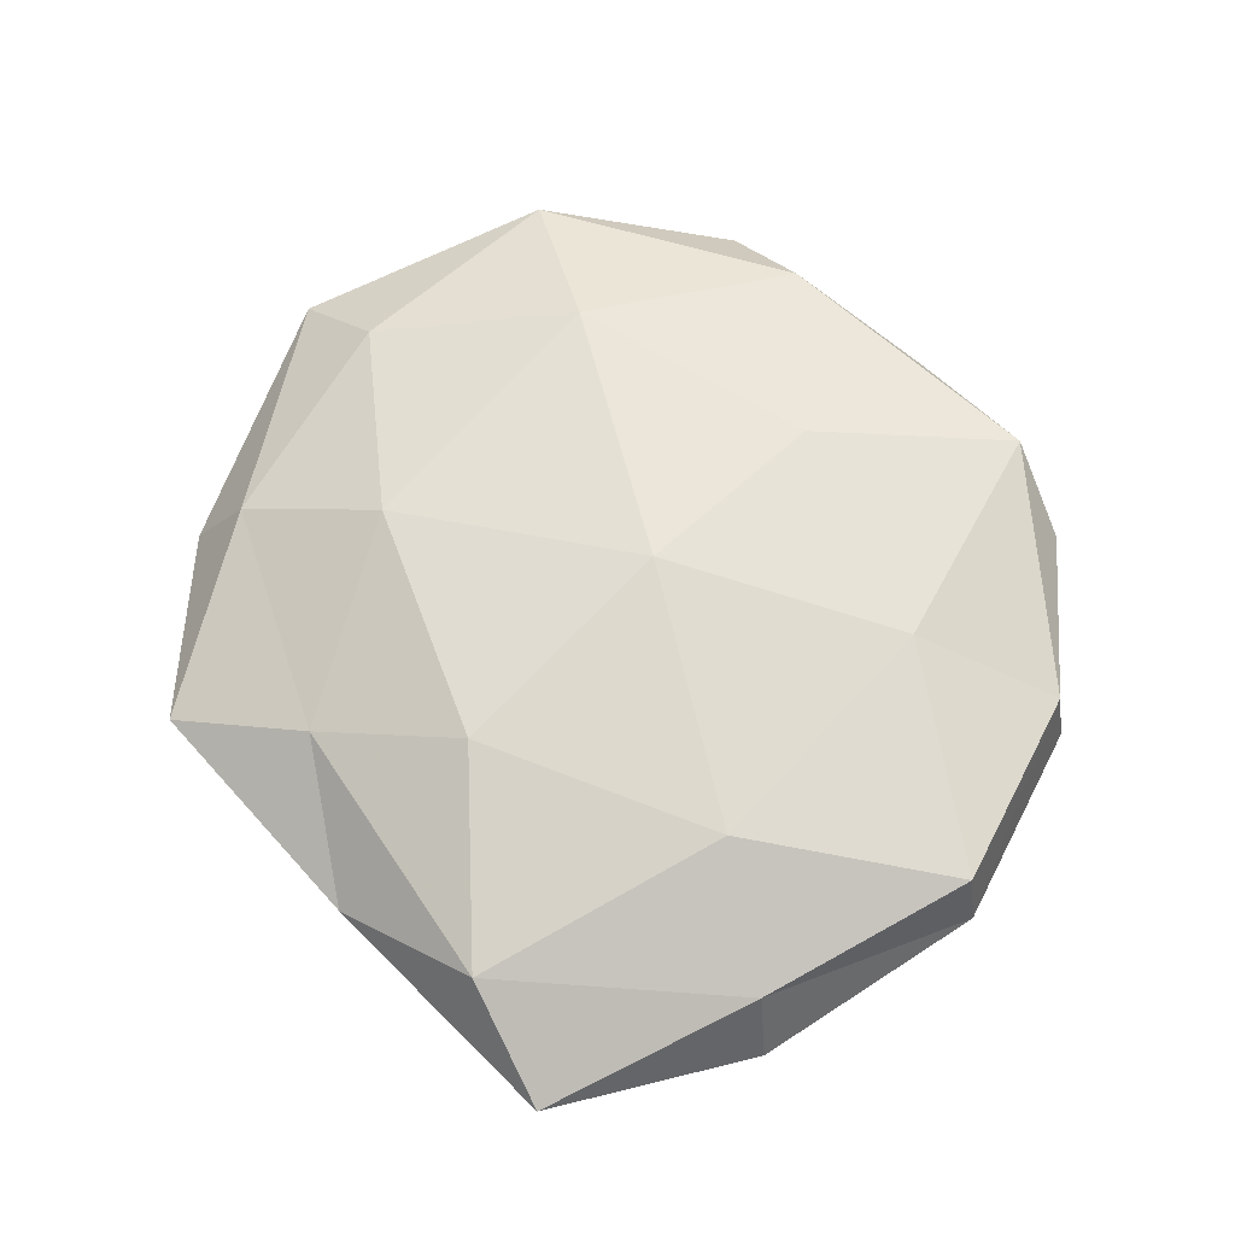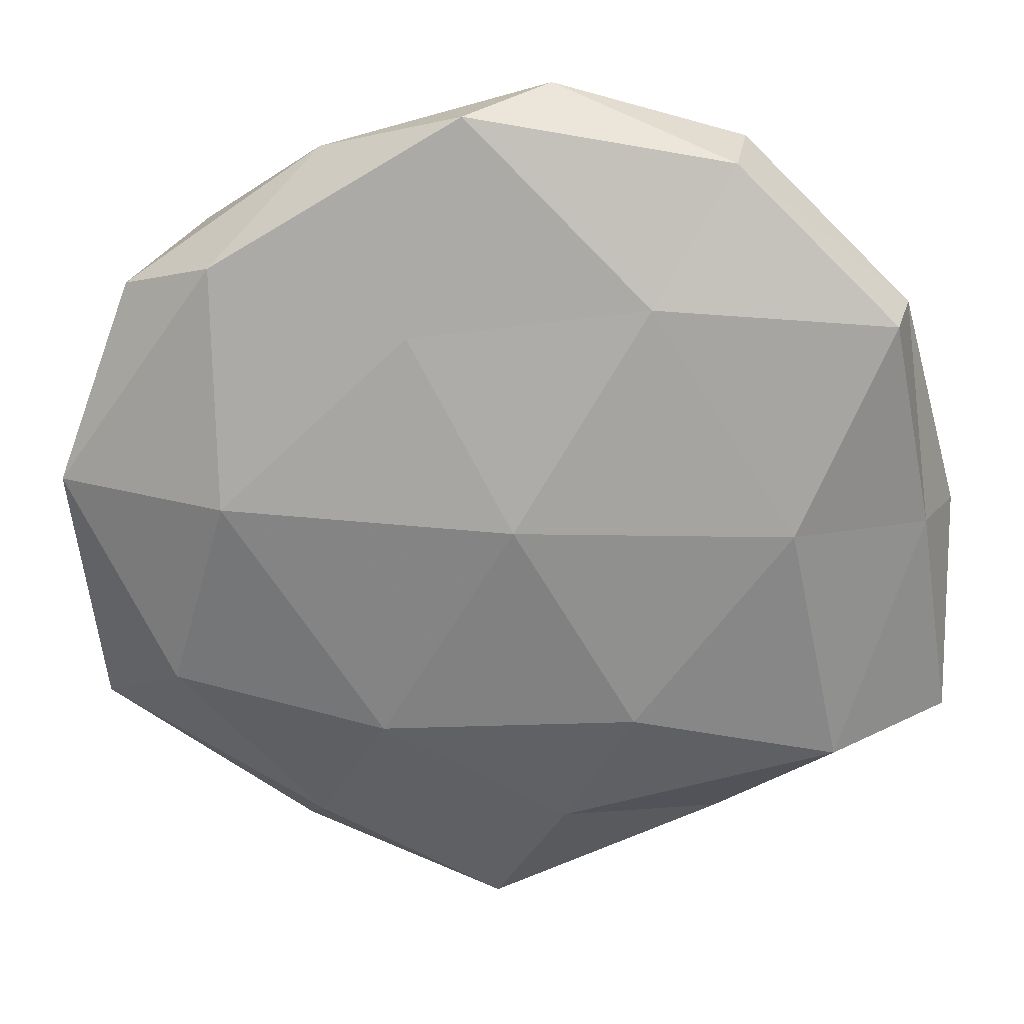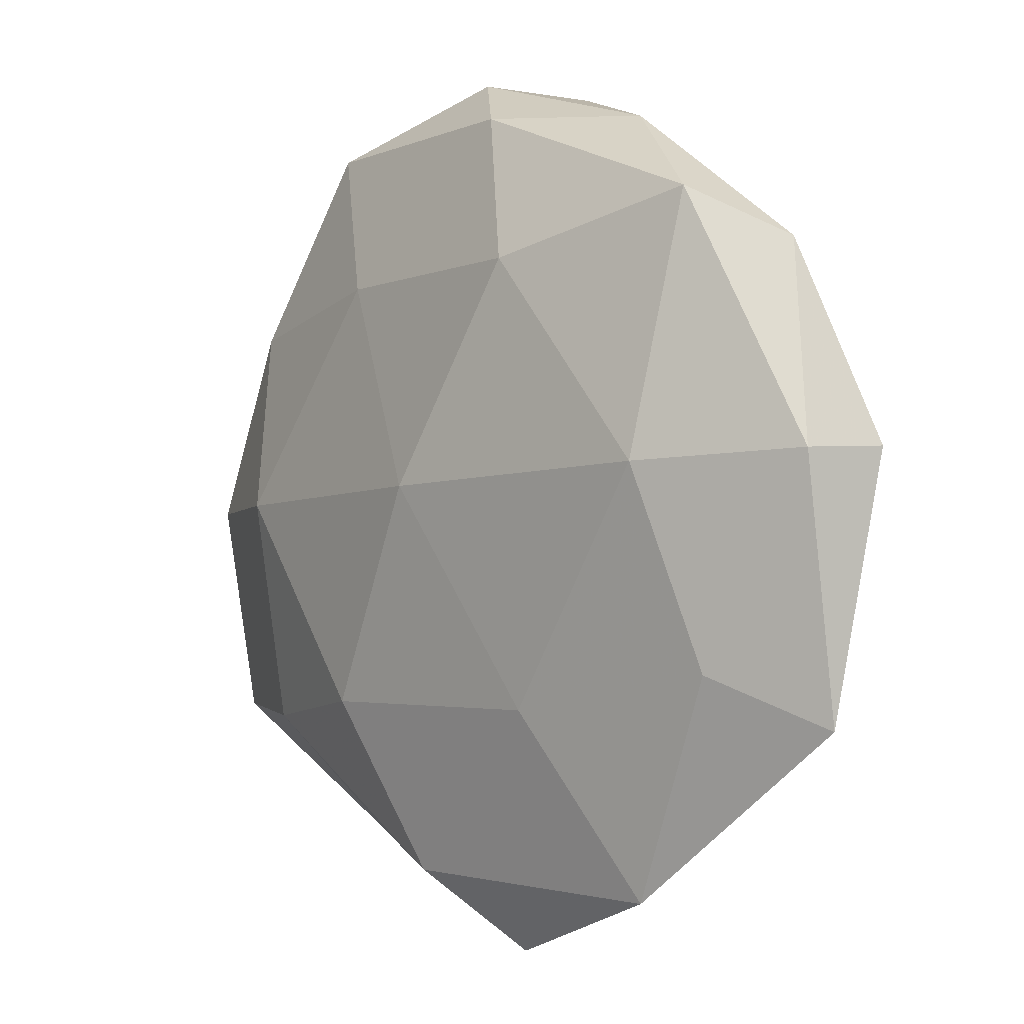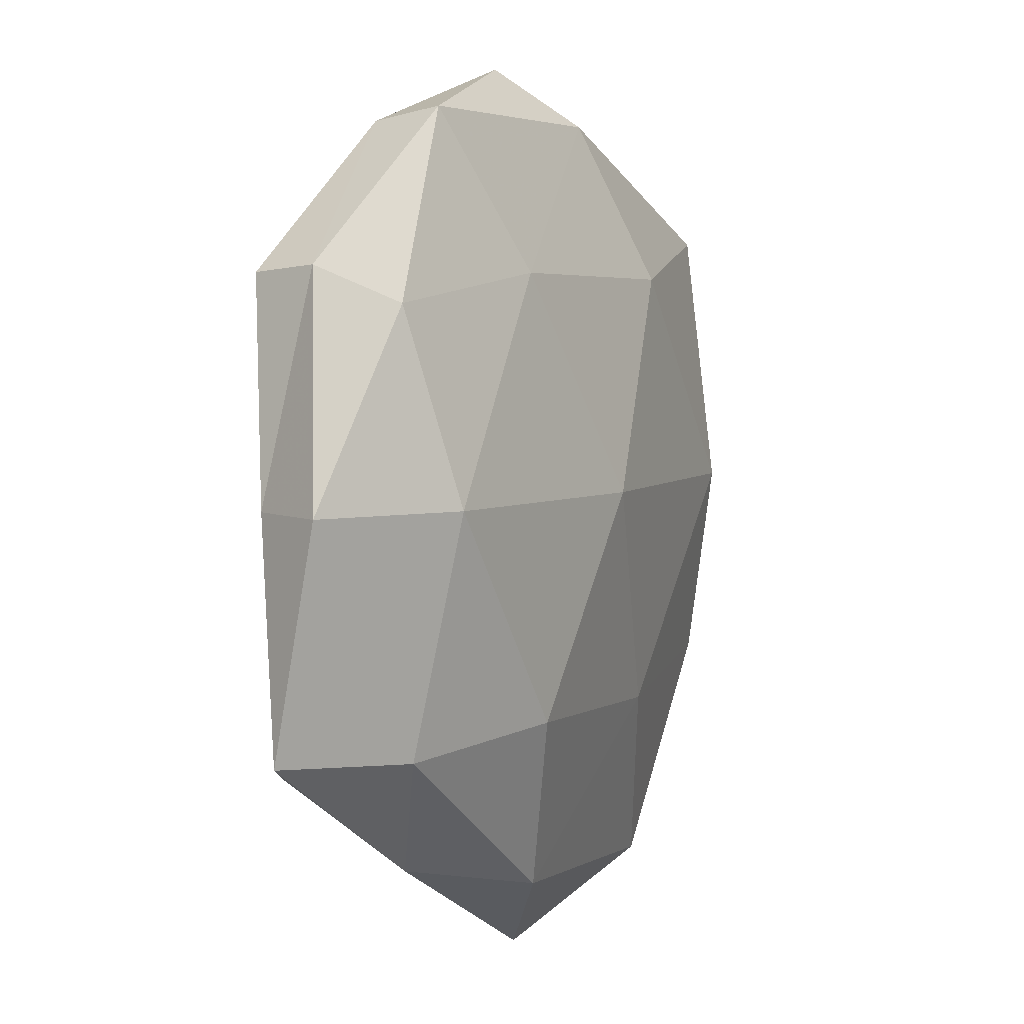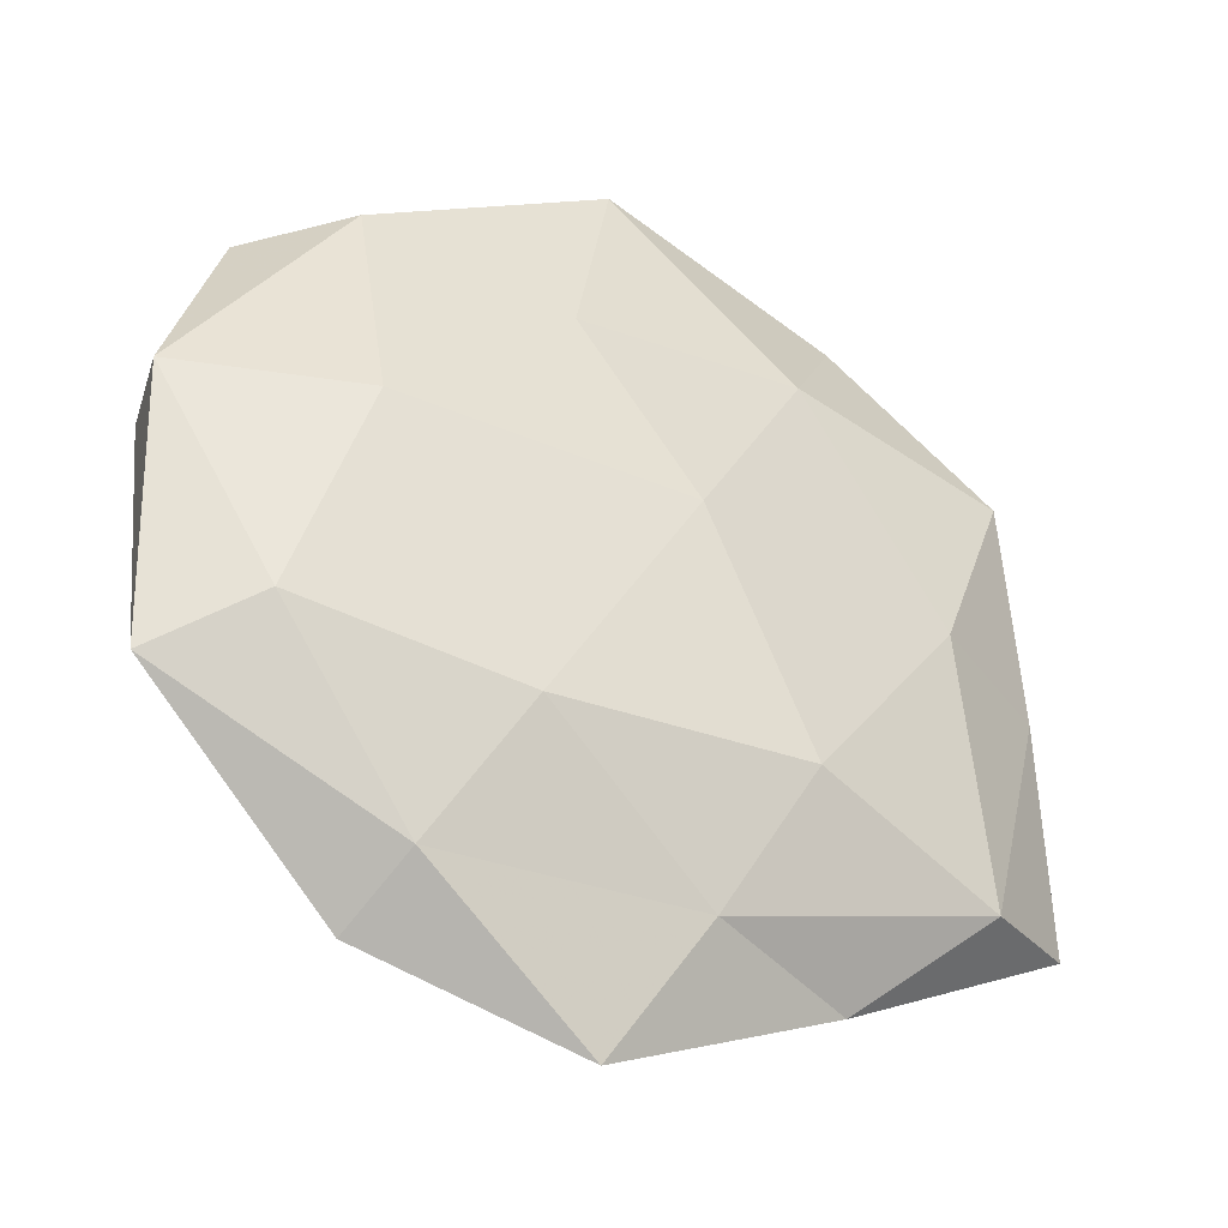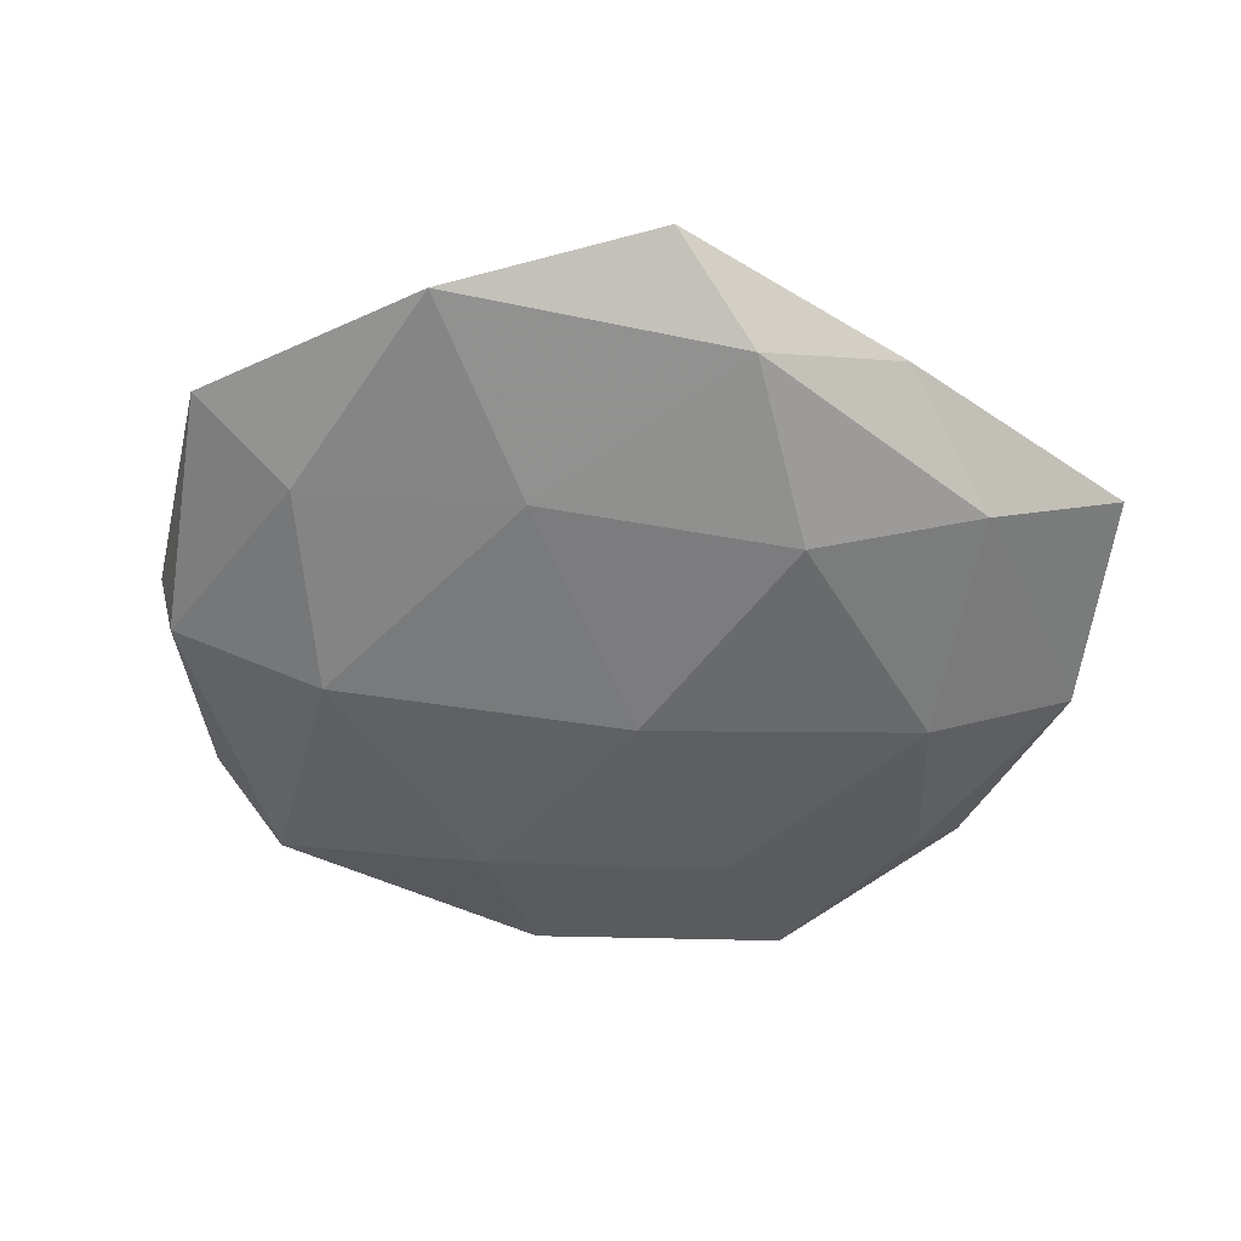
<metadata>
{"format":"obj","ext":"obj","renderer":"f3d","projection":"perspective","resolution":1024,"background":"white","views":[{"elev":65.5,"azim":73.7,"up":"+Z"},{"elev":22.9,"azim":2.5,"up":"+Y"},{"elev":-2.4,"azim":-131.8,"up":"+Y"},{"elev":2.3,"azim":116.7,"up":"+Y"},{"elev":-38.3,"azim":-30.9,"up":"+Y"},{"elev":-50.4,"azim":-8.0,"up":"+Z"}]}
</metadata>
<code>
v -0.02268 0.04419 -3.721e-05
v 0.04516 0.02562 0.008237
v 0.03637 -0.0003493 -0.01263
v -0.01189 0.02459 0.0118
v 0.05447 -0.0007372 -0.004574
v 0.03392 0.0006566 0.01233
v 0.04044 -0.03023 0.008324
v 0.0154 -0.02374 0.01357
v -0.05244 0.0033 -0.004441
v -0.03747 0.03311 -0.007983
v 0.05459 -0.0271 0.0002149
v 0.05039 -0.0002566 0.004354
v -0.005452 0.04976 0.007679
v 0.04053 0.02212 -0.007383
v 0.02631 -0.04245 0.0003871
v 0.002249 0.0008044 -0.01628
v 0.03778 -0.02808 -0.007097
v 0.008349 -0.04628 -0.007241
v -0.05172 -0.02739 0.0004958
v -0.01538 -0.02591 0.01254
v -0.001893 -0.05593 0.0005472
v -0.02696 -0.04765 -0.004481
v -0.02413 -0.04172 0.004982
v -0.004268 0.04558 -0.007307
v 0.01706 -0.02552 -0.01336
v -0.01268 0.02708 -0.01348
v 0.02603 0.04376 0.004185
v -0.04652 0.02724 0.0001335
v -0.03398 0.002286 -0.01313
v 0.04707 0.02612 -0.000105
v -0.05479 0.003742 0.005215
v -0.0415 -0.02134 0.008492
v 0.004477 0.05201 -0.0001585
v -0.03533 0.03138 0.007547
v -0.0137 -0.02583 -0.01133
v 0.02729 0.04488 -0.00467
v 0.006966 -0.04051 0.007279
v 0.01648 0.02833 0.01151
v 0.0007654 0.002041 0.01598
v -0.03417 0.003259 0.01326
v -0.03965 -0.02135 -0.007425
v 0.01695 0.02649 -0.01116
f 8 7 6
f 6 12 2
f 7 12 6
f 5 12 11
f 7 11 12
f 5 3 14
f 15 11 7
f 17 3 5
f 11 17 5
f 15 17 11
f 18 17 15
f 21 18 15
f 21 22 18
f 23 19 22
f 21 23 22
f 24 10 1
f 16 3 25
f 17 25 3
f 18 25 17
f 24 26 10
f 1 10 28
f 28 10 9
f 10 29 9
f 10 26 29
f 16 29 26
f 30 2 12
f 30 12 5
f 14 30 5
f 27 2 30
f 19 31 9
f 9 31 28
f 23 32 19
f 23 20 32
f 19 32 31
f 33 1 13
f 33 24 1
f 33 13 27
f 1 34 13
f 13 34 4
f 1 28 34
f 34 28 31
f 22 35 18
f 25 35 16
f 18 35 25
f 35 29 16
f 36 30 14
f 27 30 36
f 33 36 24
f 33 27 36
f 37 7 8
f 15 7 37
f 37 8 20
f 21 15 37
f 37 20 23
f 21 37 23
f 2 38 6
f 13 4 38
f 27 38 2
f 13 38 27
f 6 39 8
f 20 8 39
f 38 4 39
f 38 39 6
f 32 20 40
f 40 31 32
f 4 34 40
f 34 31 40
f 40 39 4
f 20 39 40
f 41 19 9
f 22 19 41
f 9 29 41
f 22 41 35
f 35 41 29
f 42 14 3
f 42 3 16
f 26 42 16
f 24 42 26
f 36 14 42
f 36 42 24

</code>
